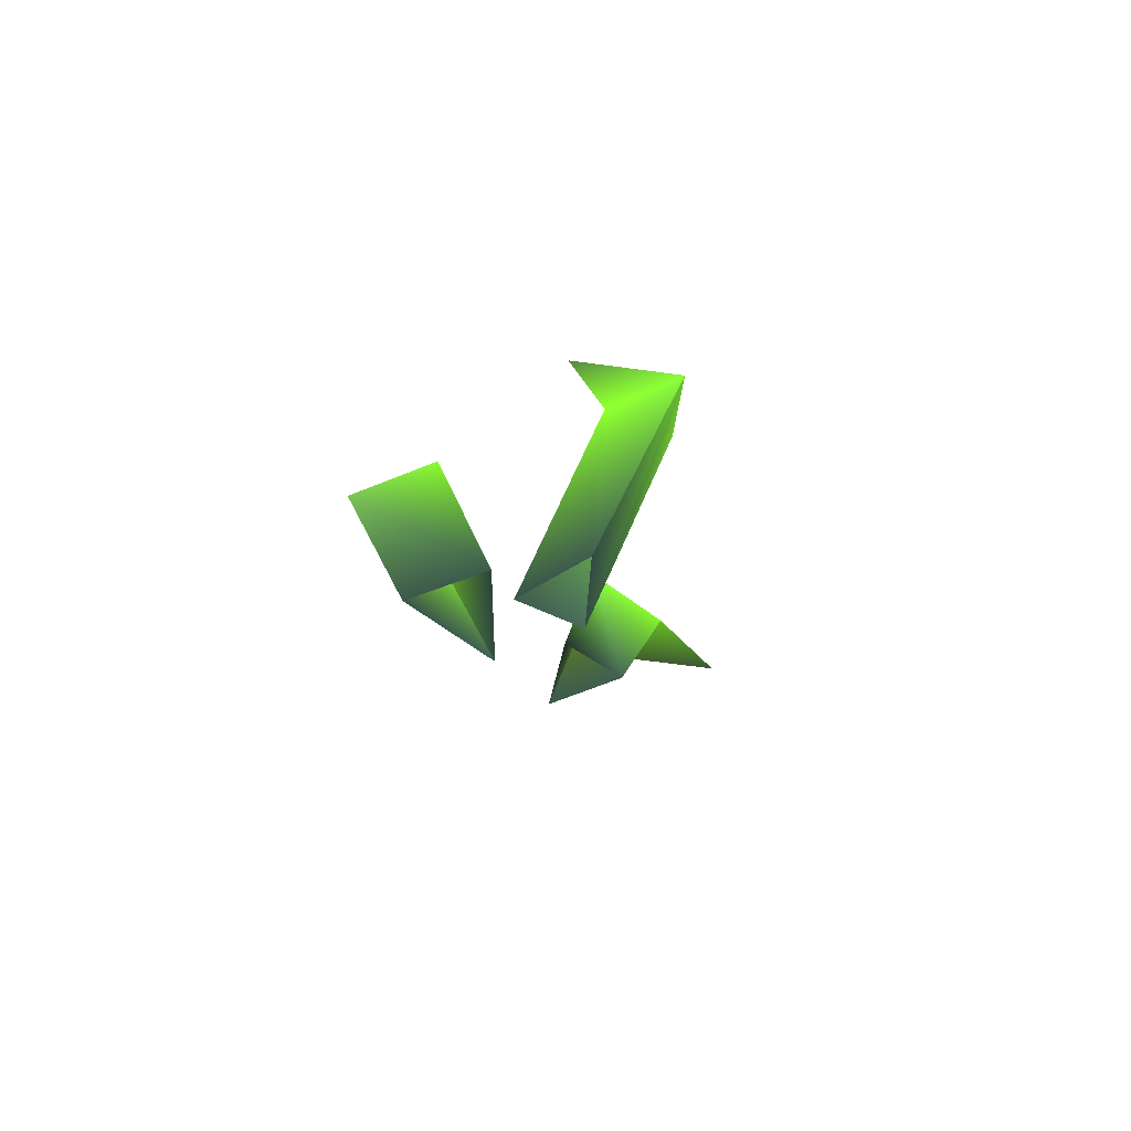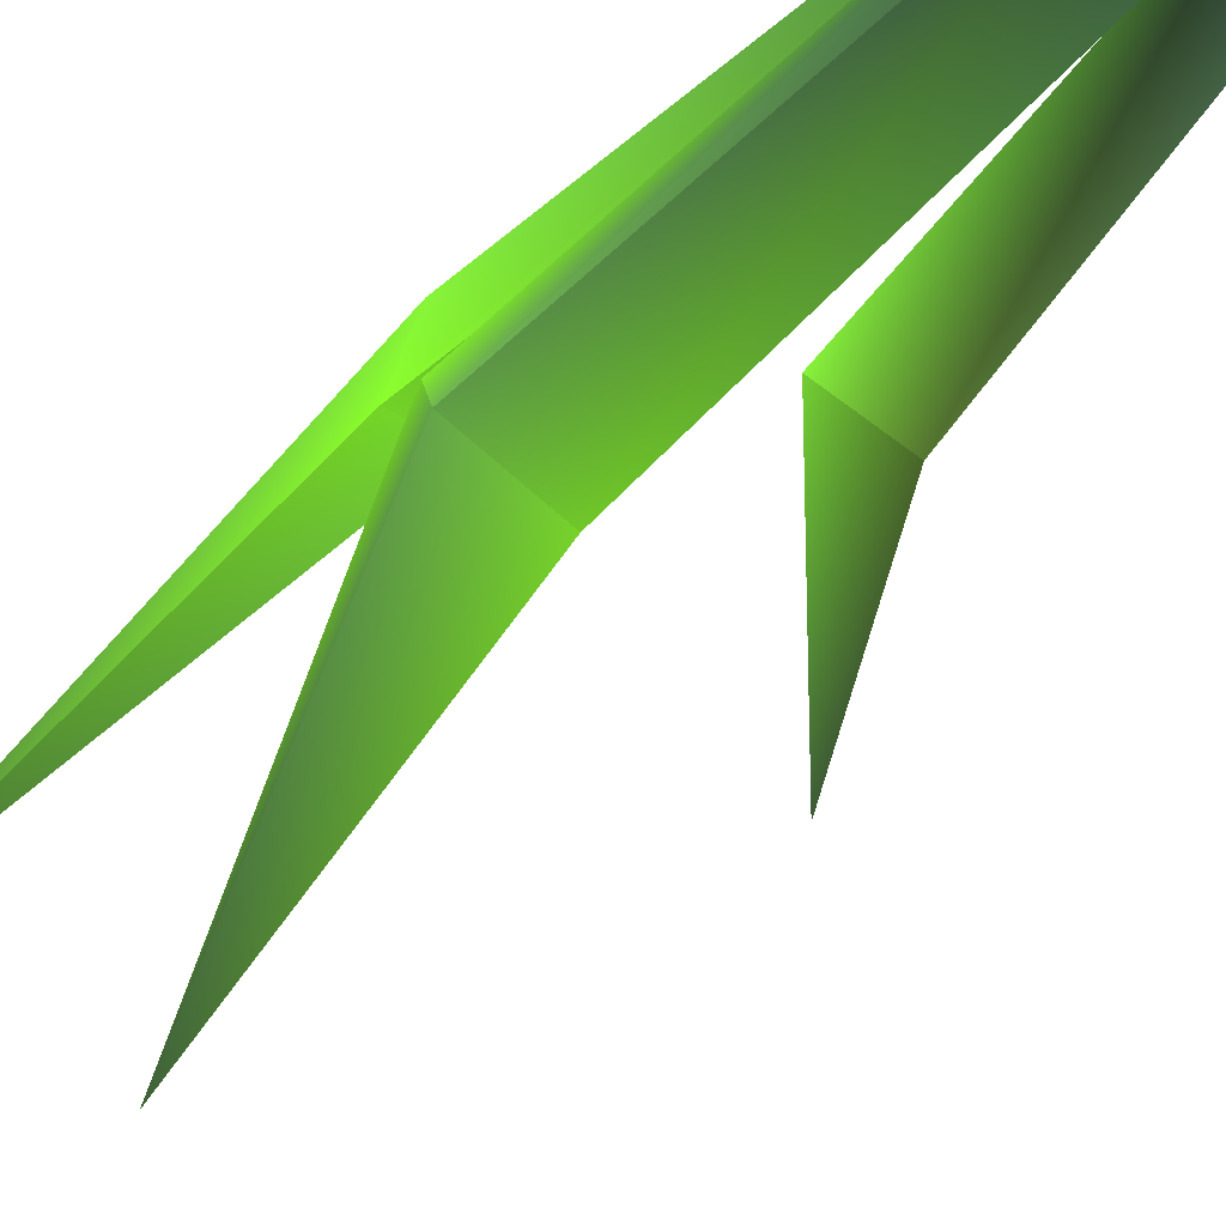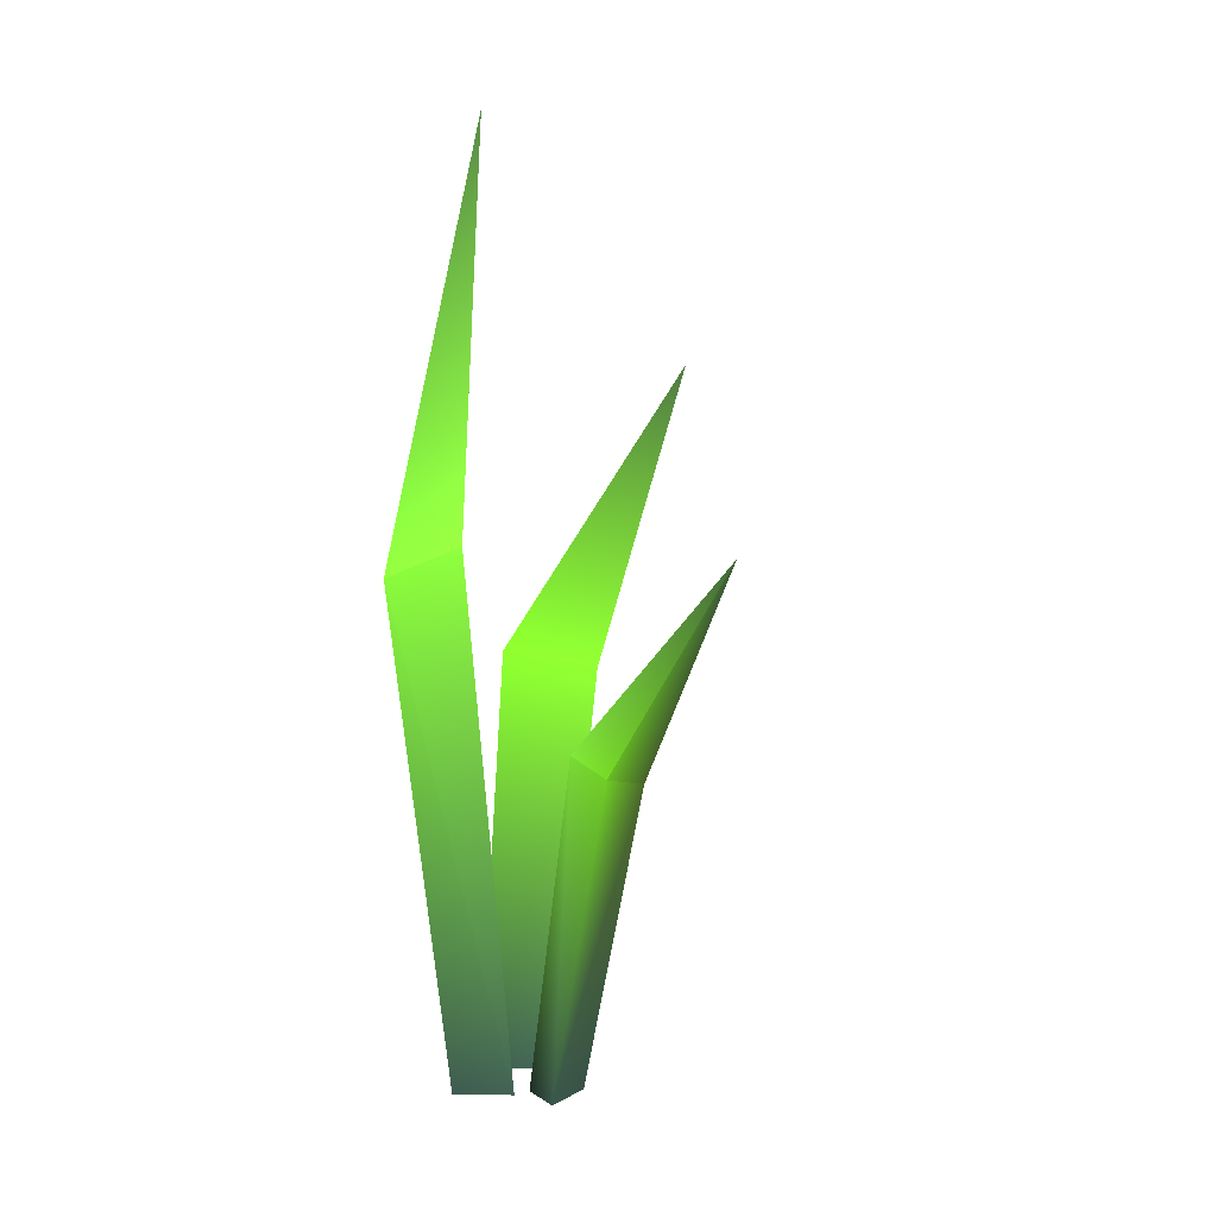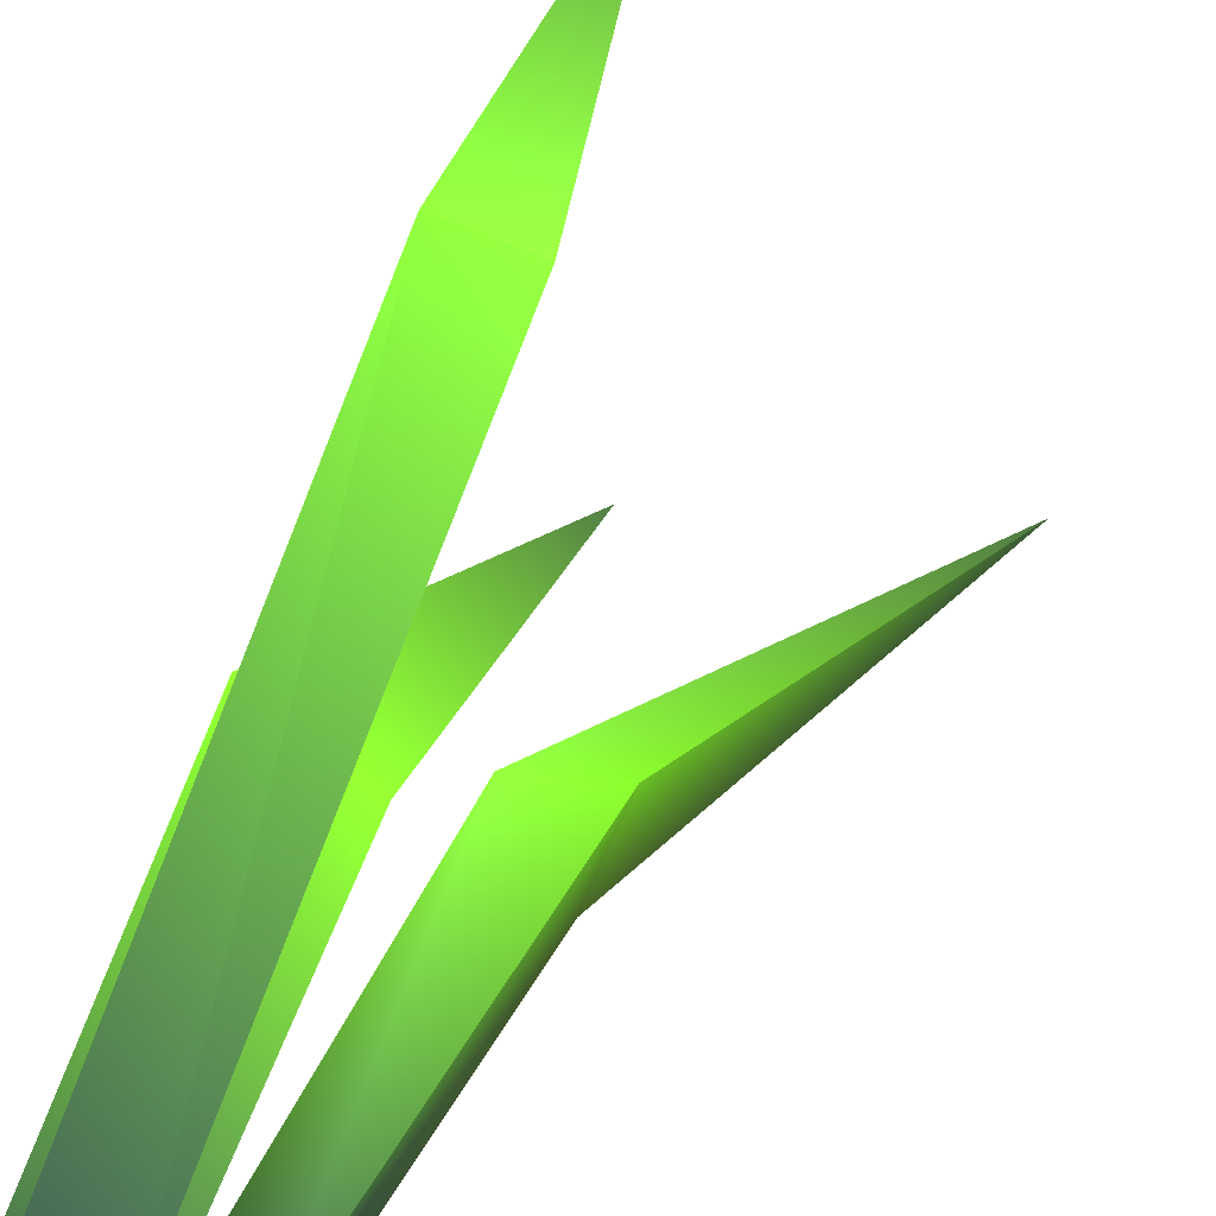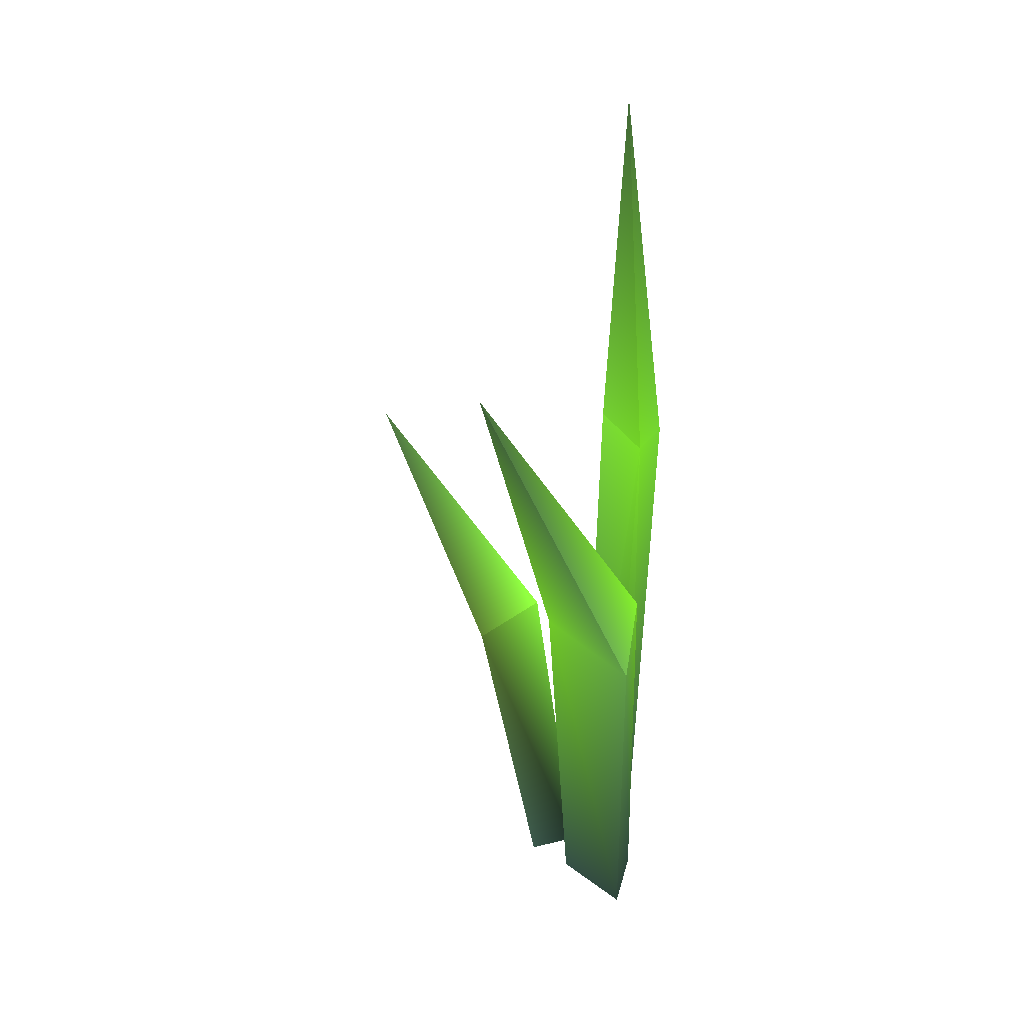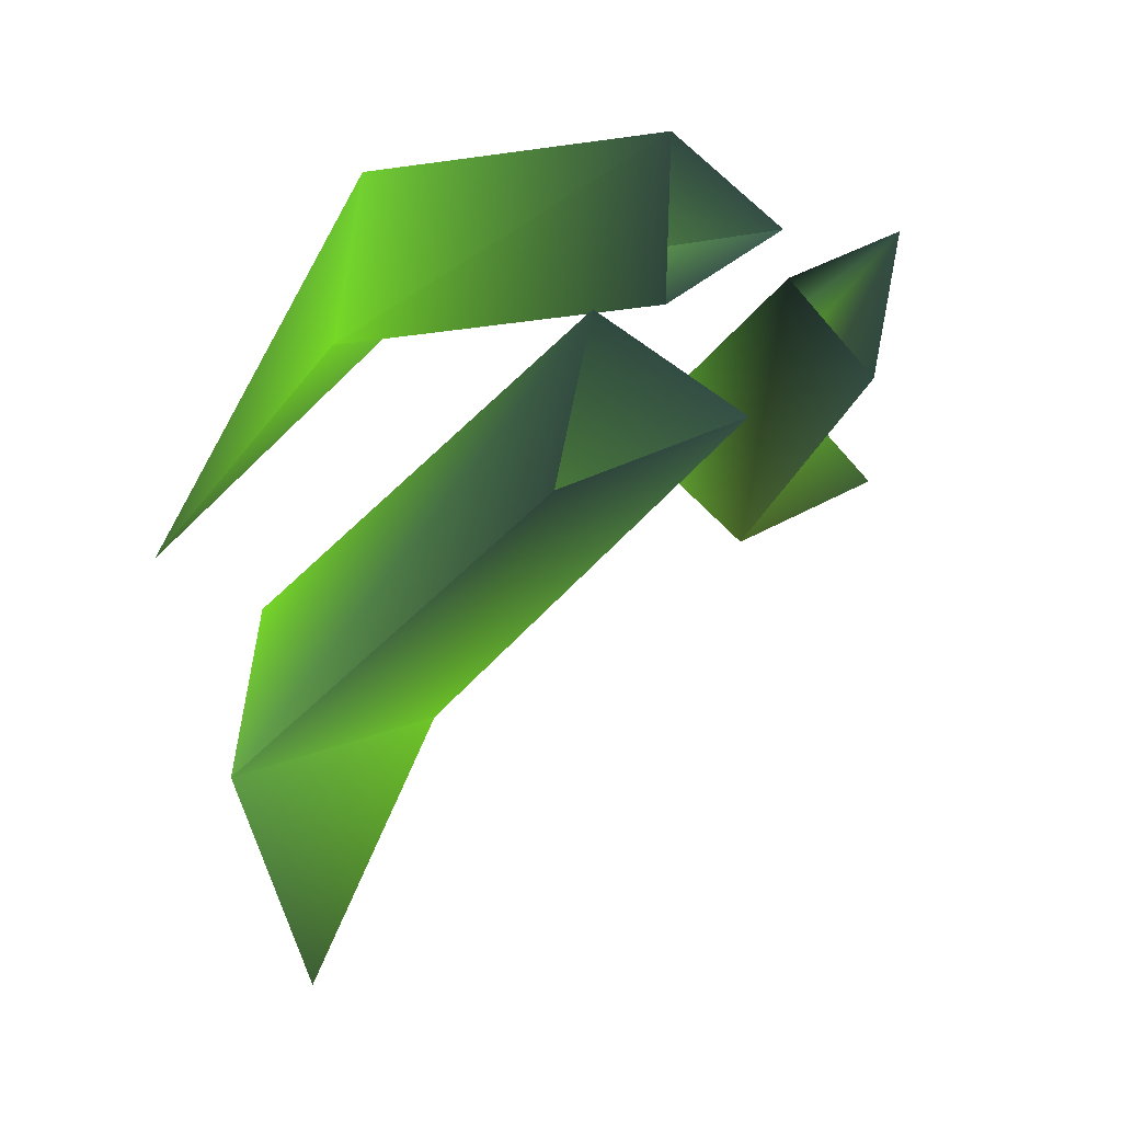
<metadata>
{"format":"obj","ext":"obj","renderer":"f3d","projection":"perspective","resolution":1024,"background":"white","views":[{"elev":-73.2,"azim":-57.8,"up":"+Y"},{"elev":-53.3,"azim":-44.6,"up":"+Z"},{"elev":4.3,"azim":39.1,"up":"+Y"},{"elev":49.8,"azim":15.6,"up":"+Z"},{"elev":28.7,"azim":-154.4,"up":"+Y"},{"elev":-9.0,"azim":-19.0,"up":"+Z"}]}
</metadata>
<code>
o SM_Grass0
v -0.007319 -0.002401 -0.1325 0.153 0.2275 0.2
v -0.1568 -0.002401 -0.1955 0.1373 0.2 0.1725
v -0.1275 -0.002401 -0.06127 0.1373 0.2078 0.1804
v 0.02591 1.28 -0.4763 0.1725 0.2627 0.153
v -0.1716 0.7484 -0.178 0.3137 0.5764 0.1059
v -0.2154 0.6816 -0.3349 0.2745 0.4471 0.2
v -0.02126 0.7192 -0.2708 0.3216 0.5725 0.1137
v 0.1096 -0.01243 0.01263 0.1569 0.2314 0.2039
v 0.08747 -0.01243 -0.09955 0.149 0.2196 0.1922
v 0.02058 -0.01243 -0.02952 0.0784 0.1216 0.102
v 0.4963 0.9491 0.009198 0.1725 0.2588 0.153
v 0.1151 0.5947 -0.03117 0.3294 0.5921 0.1451
v 0.1996 0.5414 -0.1299 0.2039 0.2823 0.1176
v 0.2434 0.5714 0.02724 0.3019 0.553 0.102
v -0.07526 -0.01243 -0.05605 0.1333 0.1961 0.1725
v -0.07039 -0.01243 0.07325 0.149 0.2157 0.1922
v 0.01679 -0.01243 0.006827 0.1569 0.2314 0.2039
v -0.04215 1.705 0.01773 0.1922 0.298 0.1608
v 0.06248 0.9624 0.1836 0.3372 0.6 0.149
v -0.03624 0.9091 0.2682 0.3216 0.5882 0.1412
v -0.05532 0.9391 0.1062 0.3333 0.6118 0.1098
f 3 7 5
f 6 5 4
f 7 6 4
f 5 7 4
f 2 7 1
f 3 6 2
f 8 12 10
f 13 12 11
f 14 13 11
f 12 14 11
f 8 13 14
f 10 13 9
f 17 21 19
f 20 19 18
f 21 20 18
f 19 21 18
f 16 21 15
f 17 20 16
f 3 1 7
f 2 6 7
f 3 5 6
f 8 14 12
f 8 9 13
f 10 12 13
f 17 15 21
f 16 20 21
f 17 19 20

</code>
